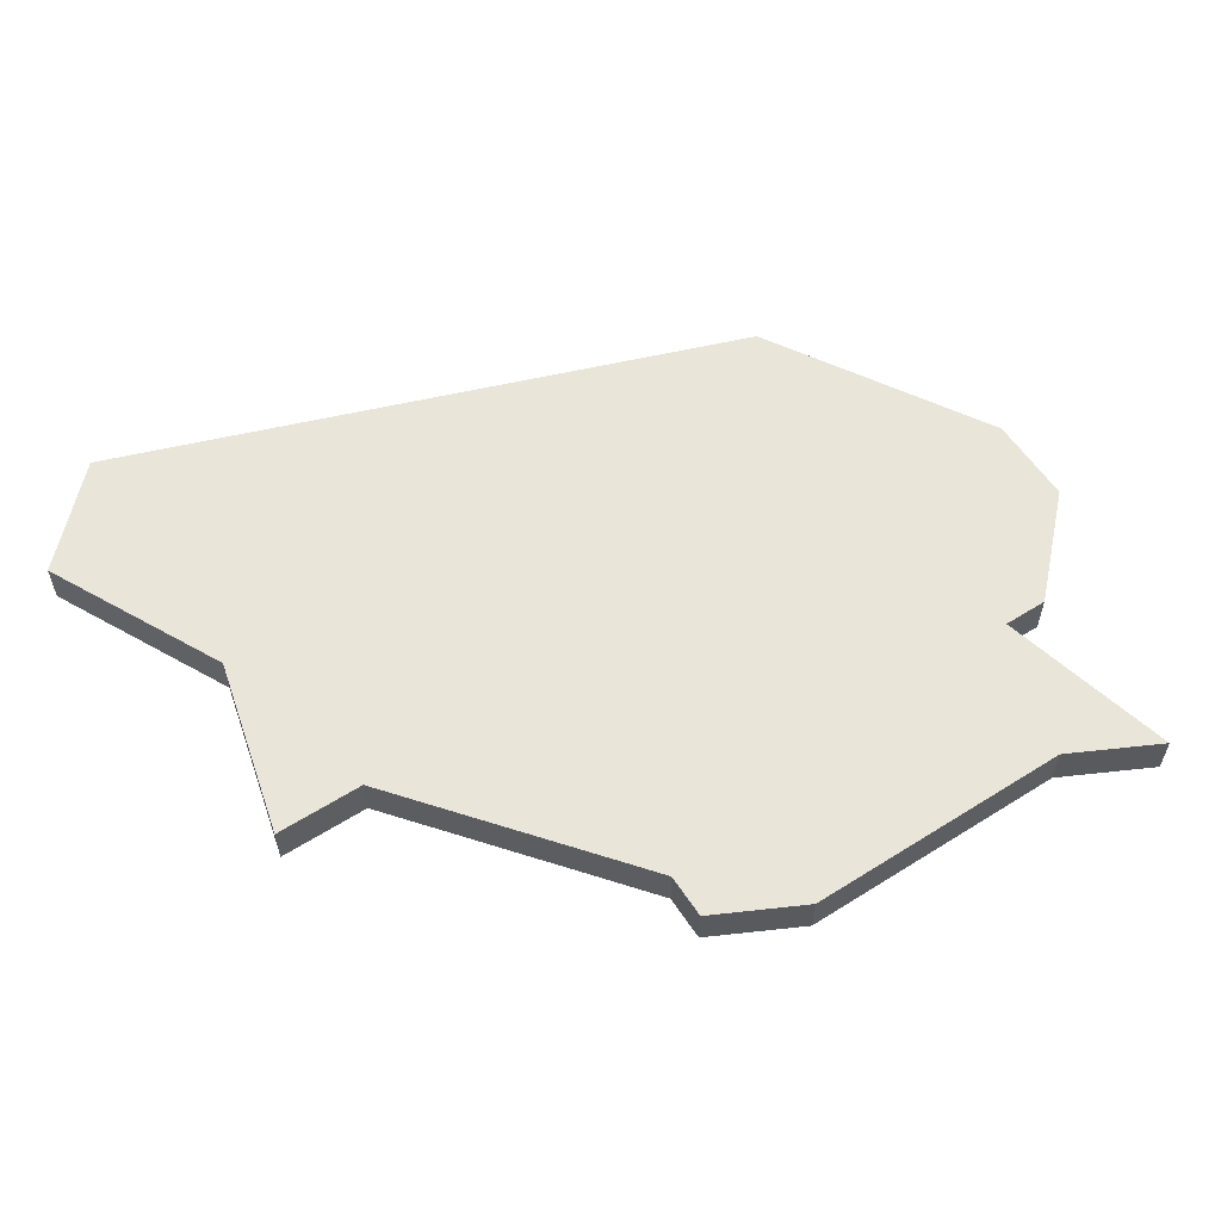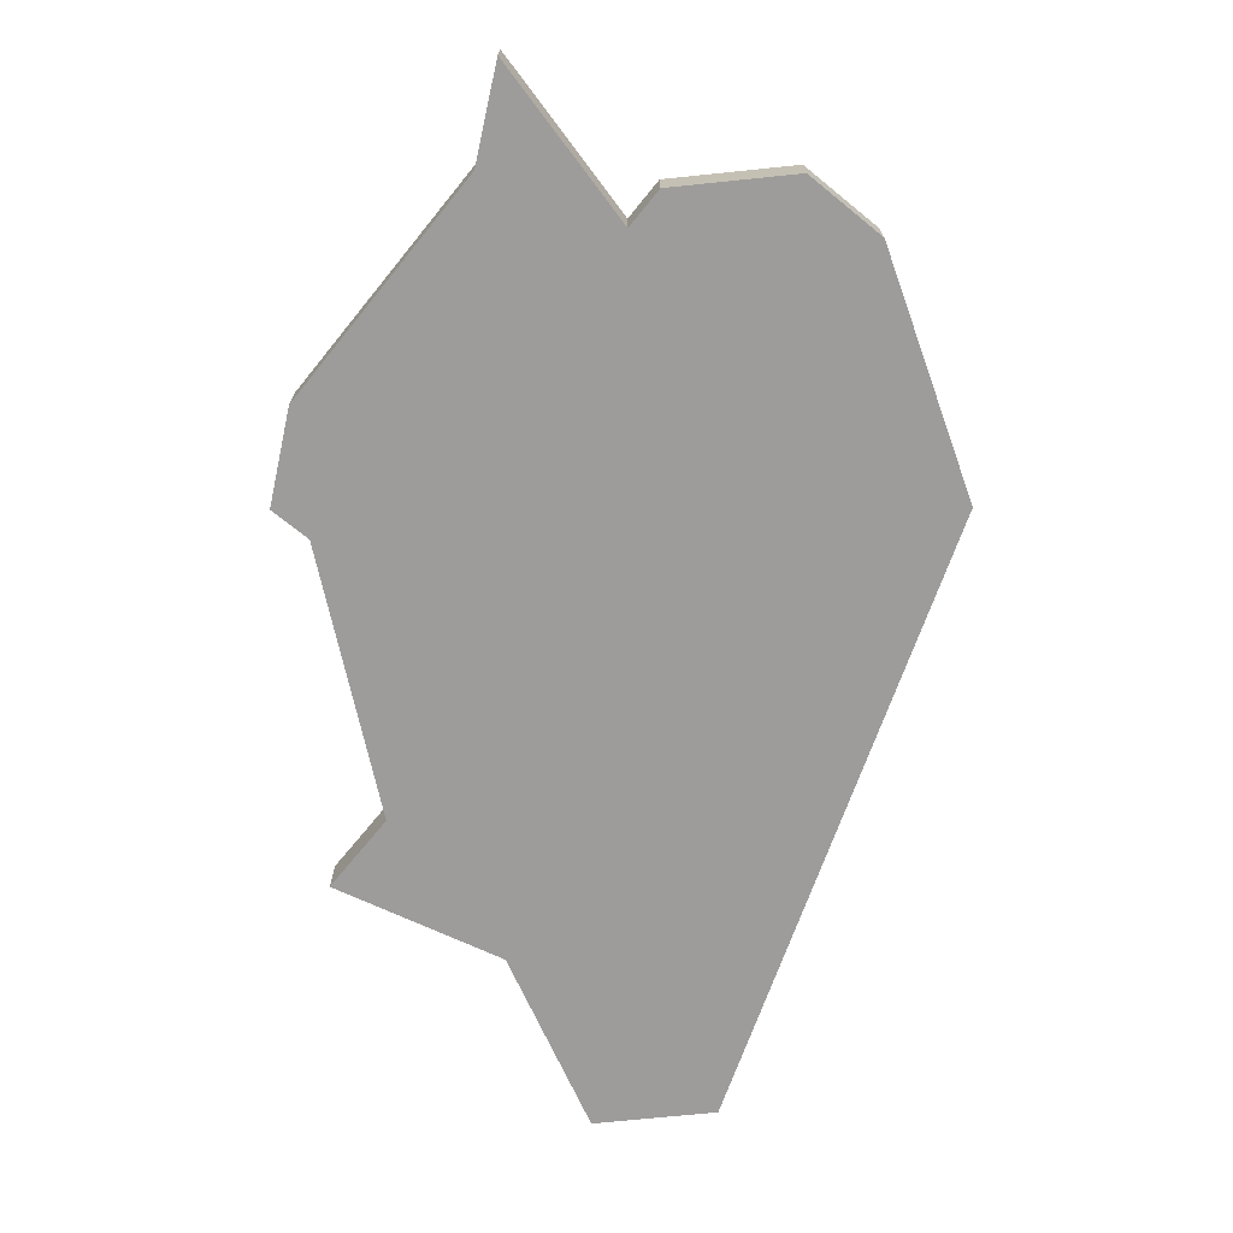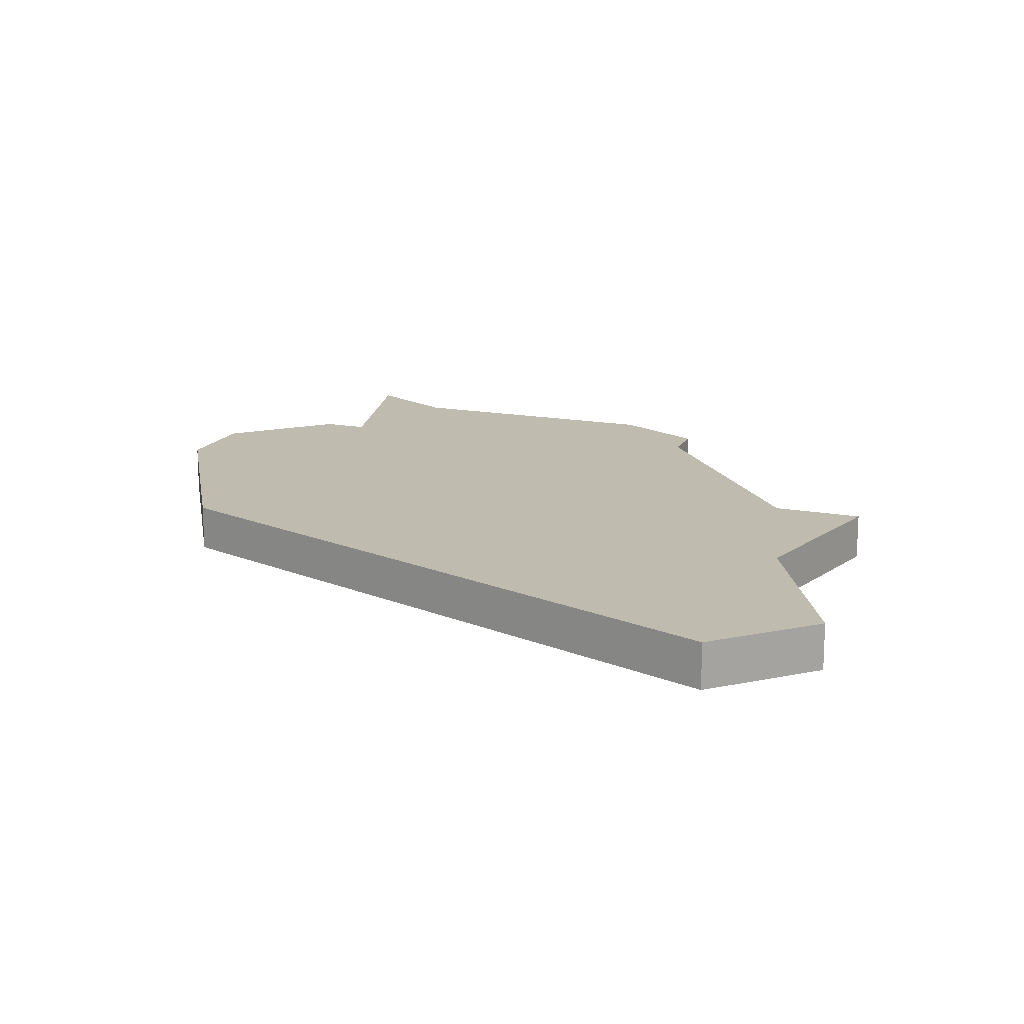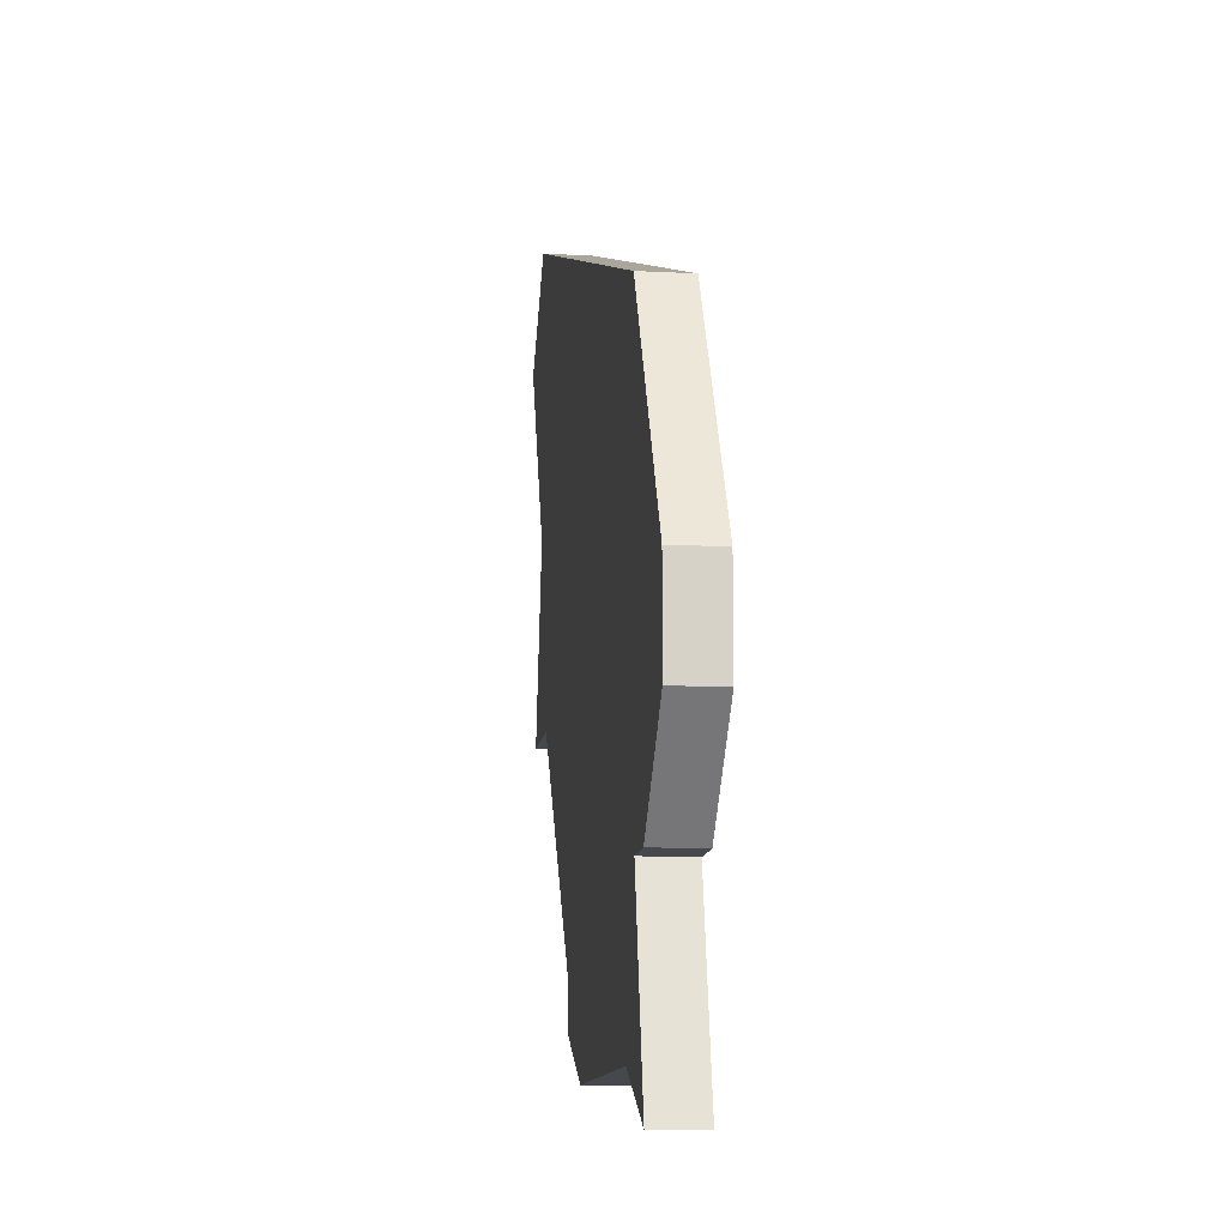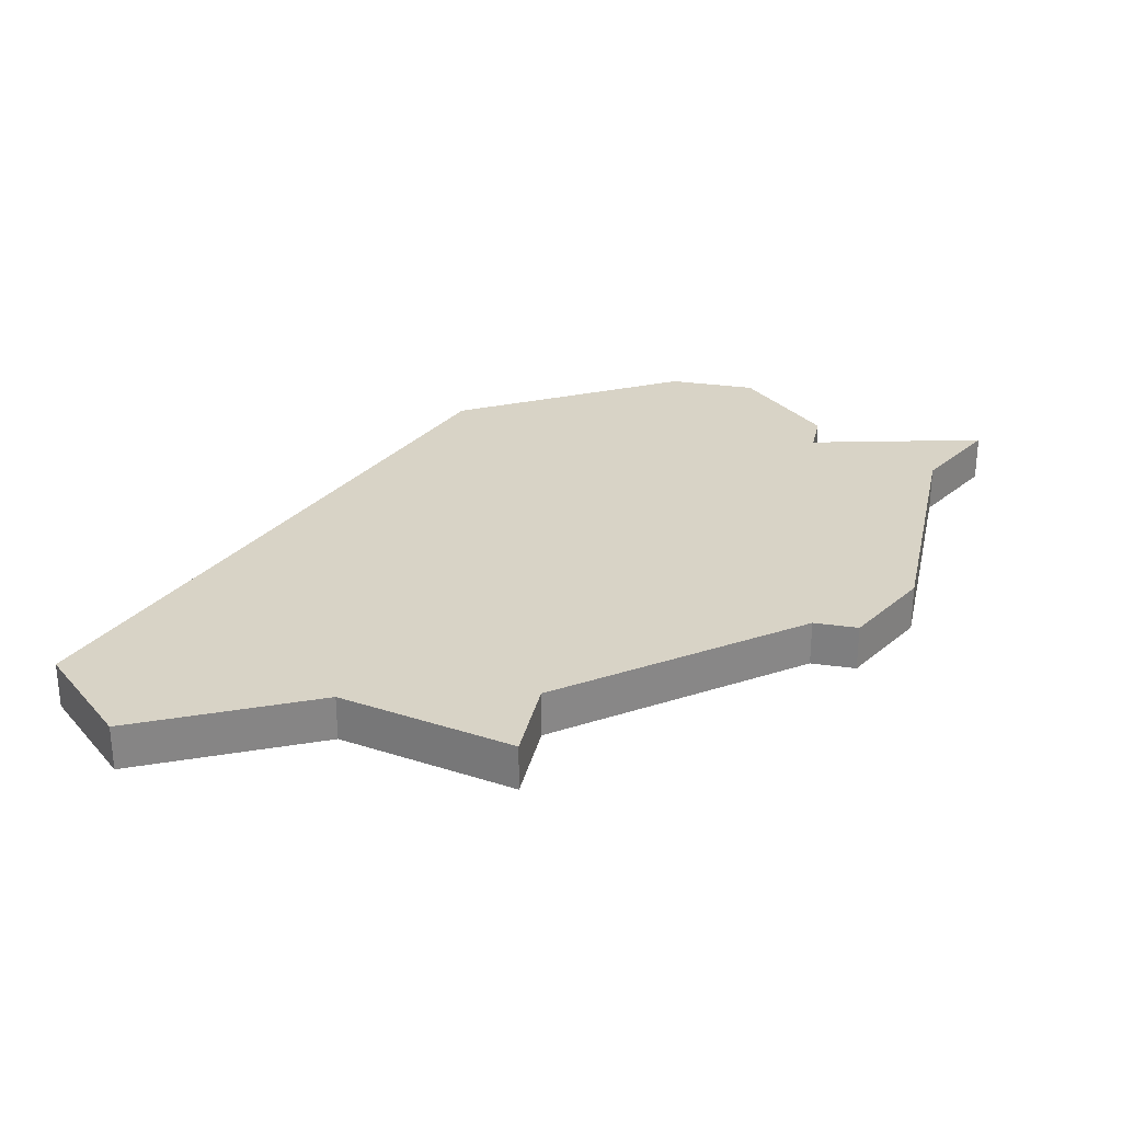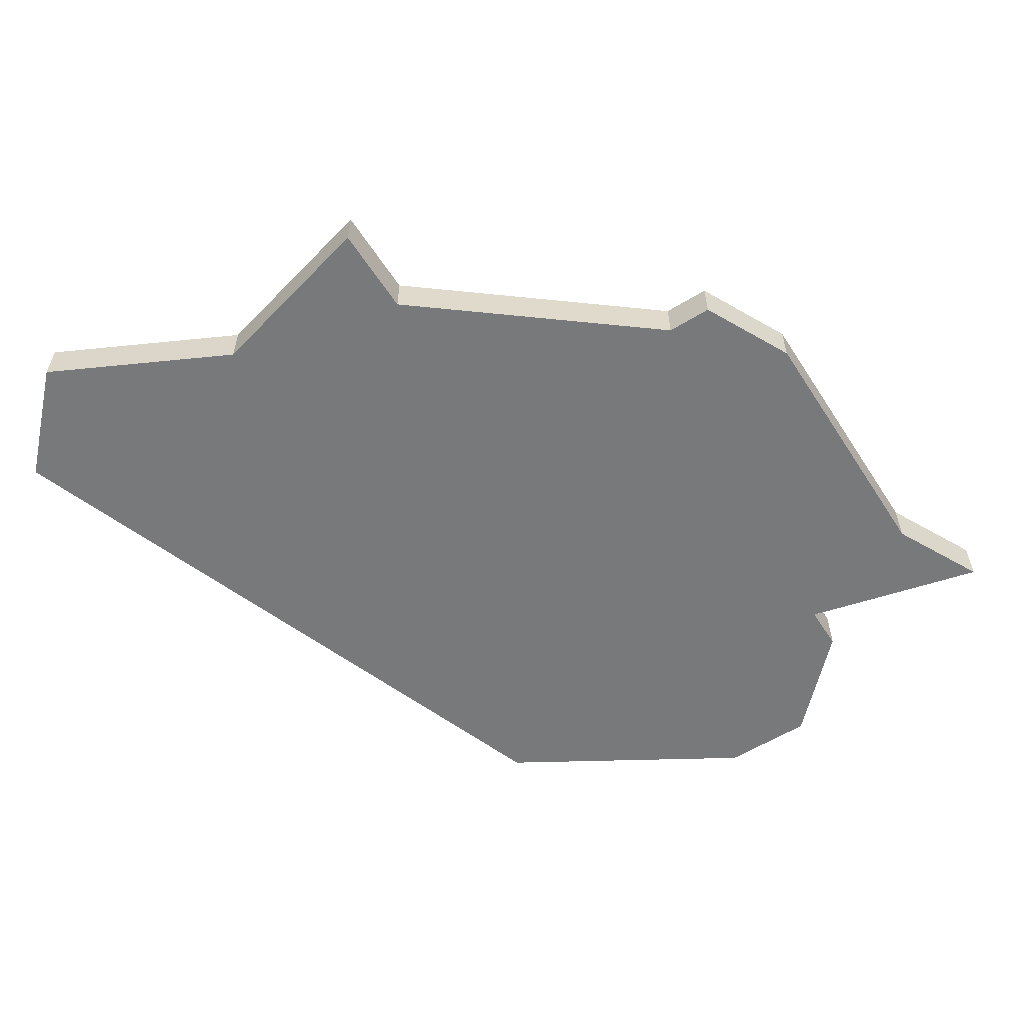
<metadata>
{"format":"obj","ext":"obj","renderer":"f3d","projection":"perspective","resolution":1024,"background":"white","views":[{"elev":58.0,"azim":-33.1,"up":"+Z"},{"elev":-70.2,"azim":50.9,"up":"+Z"},{"elev":15.9,"azim":-158.8,"up":"+Z"},{"elev":-11.8,"azim":82.9,"up":"+Y"},{"elev":28.2,"azim":-77.8,"up":"+Z"},{"elev":-57.7,"azim":-57.4,"up":"+Z"}]}
</metadata>
<code>
v 3029 -778 0
v 3029 -778 1
v 3045 -778 0
v 3045 -778 1
v 3045 -780 0
v 3045 -780 1
v 3028 -768 0
v 3028 -768 1
v 3028 -774 0
v 3028 -774 1
v 3027 -778 0
v 3027 -778 1
v 3035 -785 0
v 3035 -785 1
v 3043 -786 0
v 3043 -786 1
v 3043 -782 0
v 3043 -782 1
v 3026 -770 0
v 3026 -770 1
v 3042 -773 0
v 3042 -773 1
v 3042 -782 0
v 3042 -782 1
v 3033 -783 0
v 3033 -783 1
v 3033 -784 0
v 3033 -784 1
v 3041 -785 0
v 3041 -785 1
f 13 27 25
f 7 9 19
f 21 9 7
f 9 21 1
f 9 1 11
f 25 1 21
f 23 29 13
f 29 23 15
f 25 21 23
f 21 3 23
f 5 17 23
f 5 23 3
f 13 25 23
f 26 28 14
f 20 10 8
f 8 10 22
f 2 22 10
f 12 2 10
f 22 2 26
f 14 30 24
f 16 24 30
f 24 22 26
f 24 4 22
f 24 18 6
f 4 24 6
f 24 26 14
f 20 8 19
f 19 8 7
f 10 20 9
f 9 20 19
f 12 10 11
f 11 10 9
f 2 12 1
f 1 12 11
f 26 2 25
f 25 2 1
f 28 26 27
f 27 26 25
f 14 28 13
f 13 28 27
f 30 14 29
f 29 14 13
f 16 30 15
f 15 30 29
f 24 16 23
f 23 16 15
f 18 24 17
f 17 24 23
f 6 18 5
f 5 18 17
f 4 6 3
f 3 6 5
f 8 22 7
f 7 22 21
f 22 4 21
f 21 4 3

</code>
